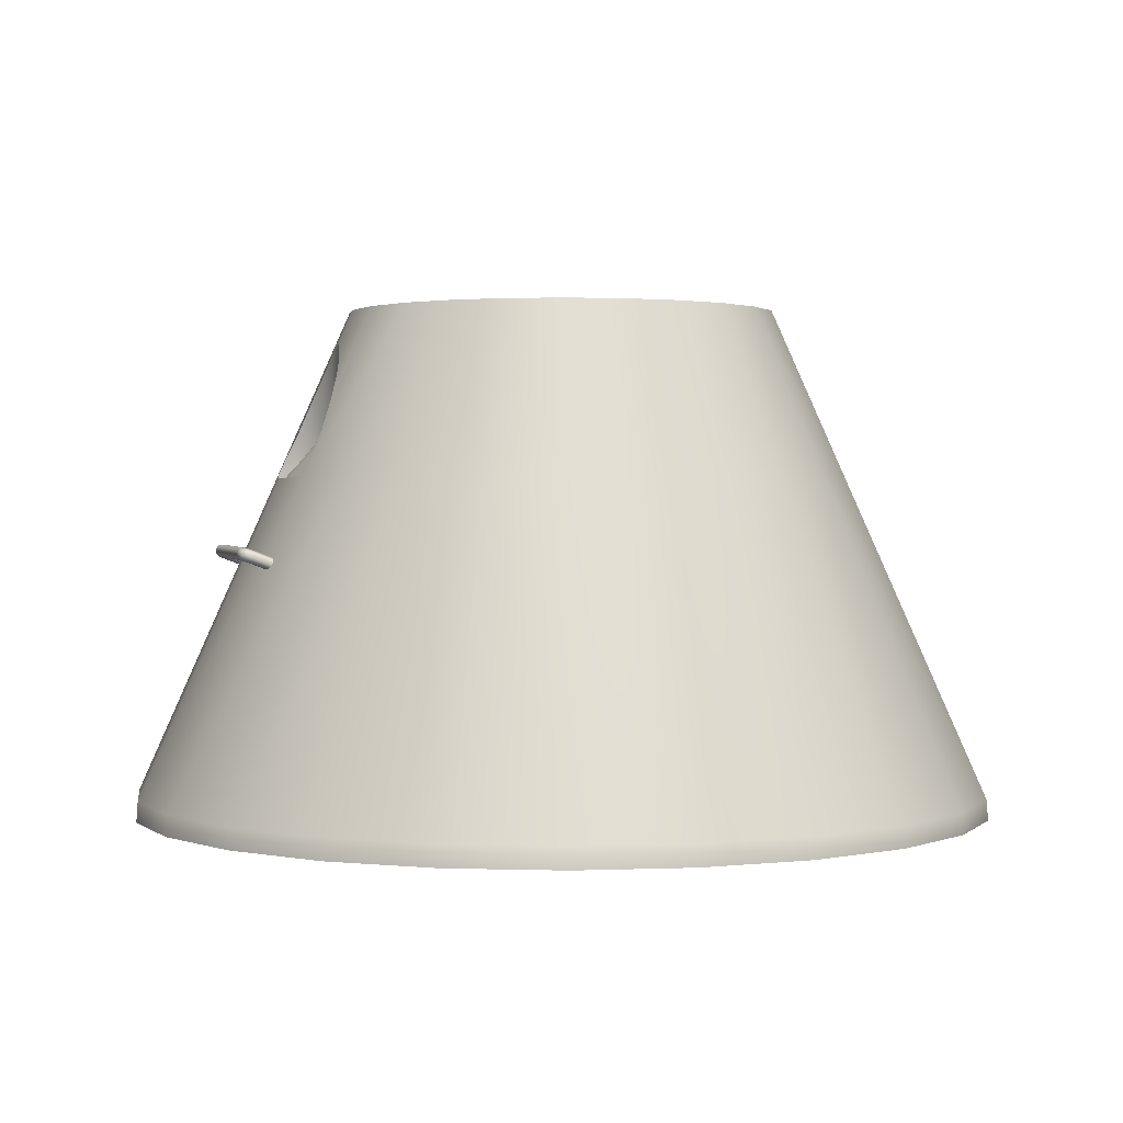
<metadata>
{"format":"obj","ext":"obj","renderer":"f3d","projection":"perspective","resolution":1024,"background":"white","views":[{"elev":1.5,"azim":-106.0,"up":"+Y"}]}
</metadata>
<code>
g default
v 0 0.1091 -0.42
v 0 0.2112 -0.3332
v 0.1082 0.1112 -0.404
v -0.1084 0.1106 -0.4045
v 0.09632 0.1422 -0.3768
v 0.07729 0.1681 -0.3582
v 0.0535 0.187 -0.3459
v 0.02891 0.2012 -0.3376
v -0.02899 0.2007 -0.338
v -0.05317 0.1866 -0.3463
v -0.07538 0.167 -0.3594
v -0.09441 0.142 -0.3772
v -0.1244 0.003144 -0.4277
v -0.131 0.000577 -0.4288
v -0.1337 -0.005616 -0.4312
v -0.131 -0.01181 -0.4335
v -0.1243 -0.01438 -0.4344
v -0.1177 -0.01181 -0.4334
v -0.115 -0.005617 -0.431
v 0.1329 -0.0056 -0.4283
v 0.117 -0.01179 -0.4308
v 0.1169 0.000593 -0.4261
v 0.1235 0.00316 -0.4251
v 0.1302 0.000594 -0.426
v 0.1302 -0.01179 -0.4307
v 0.1236 -0.01436 -0.4318
v 0.1142 -0.005601 -0.4285
v 0.1234 0.02017 -0.4697
v 0.13 0.01775 -0.471
v 0.1328 0.01162 -0.4735
v 0.13 0.005363 -0.4757
v 0.1234 0.002648 -0.4764
v 0.1168 0.005067 -0.4751
v 0.114 0.0112 -0.4726
v 0.1168 0.01745 -0.4704
v 0.1226 0.02268 -0.4763
v 0.129 0.0208 -0.479
v 0.1316 0.01489 -0.4821
v 0.129 0.008415 -0.4838
v 0.1227 0.005163 -0.483
v 0.1163 0.007044 -0.4803
v 0.1136 0.01303 -0.4774
v 0.1163 0.01943 -0.4756
v 0.1205 0.02421 -0.4803
v 0.1252 0.02331 -0.4857
v 0.1272 0.01781 -0.4898
v 0.1252 0.01092 -0.4904
v 0.1205 0.006688 -0.487
v 0.1158 0.007585 -0.4817
v 0.1157 0.01997 -0.477
v 0.1162 0.02499 -0.4824
v 0.1182 0.02468 -0.4893
v 0.119 0.01943 -0.4941
v 0.1182 0.0123 -0.494
v 0.1163 0.007471 -0.4891
v 0.1143 0.007778 -0.4822
v 0.1142 0.02017 -0.4775
v 0.1091 0.02528 -0.4832
v 0.1096 0.02507 -0.4904
v 0.1098 0.01985 -0.4953
v 0.1097 0.01268 -0.4951
v 0.1092 0.007759 -0.4899
v 0.1087 0.007969 -0.4828
v 0.1085 0.01319 -0.4778
v 0.1087 0.02036 -0.478
v -0.1094 0.02527 -0.4857
v -0.1098 0.02506 -0.4928
v -0.1099 0.01984 -0.4977
v -0.1097 0.01267 -0.4975
v -0.1094 0.007746 -0.4923
v -0.109 0.007956 -0.4852
v -0.1089 0.01317 -0.4802
v -0.109 0.02034 -0.4804
v -0.1165 0.02498 -0.485
v -0.1183 0.02467 -0.4919
v -0.1191 0.01941 -0.4967
v -0.1183 0.01228 -0.4966
v -0.1164 0.007457 -0.4916
v -0.1146 0.007764 -0.4847
v -0.114 0.01301 -0.4799
v -0.1146 0.02015 -0.48
v -0.1208 0.02419 -0.4829
v -0.1254 0.0233 -0.4883
v -0.1273 0.01779 -0.4925
v -0.1254 0.01091 -0.4931
v -0.1207 0.006673 -0.4896
v -0.1161 0.007571 -0.4842
v -0.1161 0.01996 -0.4795
v -0.123 0.02267 -0.479
v -0.1293 0.02079 -0.4818
v -0.1319 0.01488 -0.4849
v -0.1293 0.0084 -0.4865
v -0.123 0.005149 -0.4856
v -0.1166 0.00703 -0.4828
v -0.1167 0.01942 -0.4781
v -0.1239 0.02015 -0.4724
v -0.1305 0.01774 -0.4738
v -0.1332 0.0116 -0.4763
v -0.1304 0.005348 -0.4785
v -0.1238 0.002634 -0.479
v -0.1172 0.005053 -0.4776
v -0.1145 0.01119 -0.4751
v -0.1173 0.01744 -0.4729
v -0.1177 0.000578 -0.4287
v 0.5493 -0.3167 -0.1453
v 0.4926 -0.3167 -0.2822
v 0.4023 -0.3167 -0.3998
v 0.2847 -0.3167 -0.4901
v 0.1477 -0.3167 -0.5468
v 0.000746 -0.3167 -0.5662
v -0.1462 -0.3167 -0.5468
v -0.2832 -0.3167 -0.4901
v -0.4008 -0.3167 -0.3998
v -0.4911 -0.3167 -0.2822
v -0.5478 -0.3167 -0.1453
v -0.5671 -0.3167 0.001724
v -0.5478 -0.3167 0.1487
v -0.4911 -0.3167 0.2857
v -0.4008 -0.3167 0.4033
v -0.2832 -0.3167 0.4935
v -0.1462 -0.3167 0.5503
v 0.000746 -0.3167 0.5696
v 0.1477 -0.3167 0.5503
v 0.2847 -0.3167 0.4935
v 0.4023 -0.3167 0.4033
v 0.4926 -0.3167 0.2857
v 0.5493 -0.3167 0.1487
v 0.5686 -0.3167 0.001724
v 0.000746 -0.3167 0.001724
v 0 0.3162 -0.3332
v 0.09632 0.1848 -0.3768
v 0.07729 0.2342 -0.3582
v 0.0535 0.2701 -0.3459
v 0.02891 0.2971 -0.3376
v -0.02899 0.2962 -0.338
v -0.05317 0.2693 -0.3463
v -0.07538 0.232 -0.3594
v -0.09441 0.1845 -0.3772
v 0 0.2112 -0.3332
v 0.09632 0.1422 -0.3768
v 0.07729 0.1681 -0.3582
v 0.0535 0.187 -0.3459
v 0.02891 0.2012 -0.3376
v -0.02899 0.2007 -0.338
v -0.05317 0.1866 -0.3463
v -0.07538 0.167 -0.3594
v -0.09441 0.142 -0.3772
v -0.1084 0.1106 -0.4045
v -0.1084 0.1248 -0.4045
v 0.1082 0.126 -0.404
v 0.1082 0.1112 -0.404
v 0 0.1219 -0.42
v 0 0.1091 -0.42
v 0 -0.3645 -0.625
v 0 0.3645 -0.3125
v 0.1618 -0.3645 -0.6037
v 0.08088 0.3645 -0.3019
v 0.3125 -0.3645 -0.5413
v 0.1562 0.3645 -0.2706
v 0.4419 -0.3645 -0.4419
v 0.221 0.3645 -0.221
v -0.4419 -0.3645 -0.4419
v -0.221 0.3645 -0.221
v -0.3125 -0.3645 -0.5413
v -0.1562 0.3645 -0.2706
v -0.1618 -0.3645 -0.6037
v -0.08088 0.3645 -0.3019
v 0.6037 -0.3645 -0.1618
v 0.5413 -0.3645 -0.3125
v -0.5413 -0.3645 -0.3125
v -0.6037 -0.3645 -0.1618
v -0.625 -0.3645 0
v -0.6037 -0.3645 0.1618
v -0.5413 -0.3645 0.3125
v -0.4419 -0.3645 0.4419
v -0.3125 -0.3645 0.5413
v -0.1618 -0.3645 0.6037
v 0 -0.3645 0.625
v 0.1618 -0.3645 0.6037
v 0.3125 -0.3645 0.5413
v 0.4419 -0.3645 0.4419
v 0.5413 -0.3645 0.3125
v 0.6037 -0.3645 0.1618
v 0.625 -0.3645 0
v 0.06363 0.3264 -0.2375
v 0.1229 0.3264 -0.2129
v 0.1738 0.3264 -0.1738
v 0.2129 0.3264 -0.1229
v 0.2459 0.3264 0
v 0.1229 0.3264 0.2129
v 0 0.3264 0.2459
v -0.06363 0.3264 0.2375
v -0.1229 0.3264 0.2129
v -0.1738 0.3264 0.1738
v -0.2459 0.3264 0
v -0.06363 0.3264 -0.2375
v 0 0.3644 0
v 0 0.3614 -0.08195
v 0 0.3502 -0.1639
v -0.04242 0.3502 -0.1583
v -0.02121 0.3614 -0.07916
v 0.04098 0.3614 -0.07097
v 0.08195 0.3502 -0.1419
v 0.04242 0.3502 -0.1583
v 0.02121 0.3614 -0.07916
v -0.02121 0.3614 0.07916
v -0.04242 0.3502 0.1583
v 0 0.3502 0.1639
v 0 0.3614 0.08195
v -0.04098 0.3614 -0.07097
v -0.08195 0.3502 -0.1419
v -0.1159 0.3502 -0.1159
v -0.05795 0.3614 -0.05795
v 0.02121 0.3614 0.07916
v 0.04242 0.3502 0.1583
v 0.08195 0.3502 0.1419
v 0.04098 0.3614 0.07097
v -0.07097 0.3614 -0.04098
v -0.1419 0.3502 -0.08195
v -0.1583 0.3502 -0.04242
v -0.07916 0.3614 -0.02121
v 0.05795 0.3614 0.05795
v 0.1159 0.3502 0.1159
v 0.1419 0.3502 0.08195
v 0.07097 0.3614 0.04098
v -0.08195 0.3614 0
v -0.1639 0.3502 0
v -0.1583 0.3502 0.04242
v -0.07916 0.3614 0.02121
v 0.07916 0.3614 0.02121
v 0.1583 0.3502 0.04242
v 0.1639 0.3502 0
v 0.08195 0.3614 0
v 0.07916 0.3614 -0.02121
v 0.1583 0.3502 -0.04242
v 0.1419 0.3502 -0.08195
v 0.07097 0.3614 -0.04098
v -0.07097 0.3614 0.04098
v -0.1419 0.3502 0.08195
v -0.1159 0.3502 0.1159
v -0.05795 0.3614 0.05795
v 0.05795 0.3614 -0.05795
v 0.1159 0.3502 -0.1159
v -0.04098 0.3614 0.07097
v -0.08195 0.3502 0.1419
v 0.2706 0.3645 -0.1562
v 0.3019 0.3645 -0.08088
v 0.3125 0.3645 0
v 0.3019 0.3645 0.08088
v 0.2706 0.3645 0.1562
v 0.221 0.3645 0.221
v 0.1562 0.3645 0.2706
v 0.08088 0.3645 0.3019
v 0 0.3645 0.3125
v -0.08088 0.3645 0.3019
v -0.1562 0.3645 0.2706
v -0.221 0.3645 0.221
v -0.2706 0.3645 0.1562
v -0.3019 0.3645 0.08088
v -0.3125 0.3645 0
v -0.3019 0.3645 -0.08088
v -0.2706 0.3645 -0.1562
v 0.06363 0.3645 -0.2375
v 0 0.3645 -0.2459
v 0.1229 0.3645 -0.2129
v 0.1738 0.3645 -0.1738
v 0.2129 0.3645 -0.1229
v 0.2375 0.3645 -0.06363
v 0.2459 0.3645 0
v 0.2375 0.3645 0.06363
v 0.2129 0.3645 0.1229
v 0.1738 0.3645 0.1738
v 0.1229 0.3645 0.2129
v 0.06363 0.3645 0.2375
v 0 0.3645 0.2459
v -0.06363 0.3645 0.2375
v -0.1229 0.3645 0.2129
v -0.1738 0.3645 0.1738
v -0.2129 0.3645 0.1229
v -0.2375 0.3645 0.06363
v -0.2459 0.3645 0
v -0.2375 0.3645 -0.06363
v -0.2129 0.3645 -0.1229
v -0.1738 0.3645 -0.1738
v -0.1229 0.3645 -0.2129
v -0.06363 0.3645 -0.2375
v 0 0.3264 -0.2459
v 0.2375 0.3264 -0.06363
v 0.2375 0.3264 0.06363
v 0.2129 0.3264 0.1229
v 0.1738 0.3264 0.1738
v 0.06363 0.3264 0.2375
v -0.2129 0.3264 0.1229
v -0.2375 0.3264 0.06363
v -0.2375 0.3264 -0.06363
v -0.2129 0.3264 -0.1229
v -0.1738 0.3264 -0.1738
v -0.1229 0.3264 -0.2129
v 0.2805 -0.3645 -0.4859
v 0.1452 -0.3645 -0.5419
v 0.3967 -0.3645 -0.3967
v -0.2805 -0.3645 -0.4859
v -0.3967 -0.3645 -0.3967
v -0.1452 -0.3645 -0.5419
v 0 -0.3645 -0.561
v 0.5419 -0.3645 -0.1452
v 0.4859 -0.3645 -0.2805
v -0.4859 -0.3645 -0.2805
v -0.5419 -0.3645 -0.1452
v -0.561 -0.3645 0
v -0.5419 -0.3645 0.1452
v -0.4859 -0.3645 0.2805
v -0.3967 -0.3645 0.3967
v -0.2805 -0.3645 0.4859
v -0.1452 -0.3645 0.5419
v 0 -0.3645 0.561
v 0.1452 -0.3645 0.5419
v 0.2805 -0.3645 0.4859
v 0.3967 -0.3645 0.3967
v 0.4859 -0.3645 0.2805
v 0.5419 -0.3645 0.1452
v 0.561 -0.3645 0
v 0.2805 -0.308 -0.4859
v 0.1452 -0.308 -0.5419
v 0.3967 -0.308 -0.3967
v -0.2805 -0.308 -0.4859
v -0.3967 -0.308 -0.3967
v -0.1452 -0.308 -0.5419
v 0 -0.308 -0.561
v 0.5419 -0.308 -0.1452
v 0.4859 -0.308 -0.2805
v -0.4859 -0.308 -0.2805
v -0.5419 -0.308 -0.1452
v -0.561 -0.308 0
v -0.5419 -0.308 0.1452
v -0.4859 -0.308 0.2805
v -0.3967 -0.308 0.3967
v -0.2805 -0.308 0.4859
v -0.1452 -0.308 0.5419
v 0 -0.308 0.561
v 0.1452 -0.308 0.5419
v 0.2805 -0.308 0.4859
v 0.3967 -0.308 0.3967
v 0.4859 -0.308 0.2805
v 0.5419 -0.308 0.1452
v 0.561 -0.308 0
v -0.2092 0.1255 -0.3624
v -0.2959 0.1255 -0.2959
v -0.3624 0.1255 -0.2092
v -0.4042 0.1255 -0.1083
v -0.4184 0.1255 6e-06
v -0.4042 0.1255 0.1083
v -0.3624 0.1255 0.2092
v -0.2959 0.1255 0.2959
v -0.2092 0.1255 0.3624
v -0.1083 0.1255 0.4042
v 0 0.1255 0.4184
v 0.1083 0.1255 0.4042
v 0.2092 0.1255 0.3624
v 0.2959 0.1255 0.2959
v 0.3624 0.1255 0.2092
v 0.4042 0.1255 0.1083
v 0.4184 0.1255 6e-06
v 0.4042 0.1255 -0.1083
v 0.3624 0.1255 -0.2092
v 0.2959 0.1255 -0.2959
v 0.2092 0.1255 -0.3624
v 0.3114 -0.3348 -0.5394
v 0.1612 -0.3348 -0.6016
v 0 -0.3351 -0.6229
v -0.1612 -0.3349 -0.6016
v -0.3114 -0.3348 -0.5394
v -0.4404 -0.3348 -0.4404
v -0.5394 -0.3348 -0.3114
v -0.6016 -0.3348 -0.1612
v -0.6228 -0.3348 1e-06
v -0.6016 -0.3348 0.1612
v -0.5394 -0.3348 0.3114
v -0.4404 -0.3348 0.4404
v -0.3114 -0.3348 0.5394
v -0.1612 -0.3348 0.6016
v 0 -0.3348 0.6228
v 0.1612 -0.3348 0.6016
v 0.3114 -0.3348 0.5394
v 0.4404 -0.3348 0.4404
v 0.5394 -0.3348 0.3114
v 0.6016 -0.3348 0.1612
v 0.6228 -0.3348 1e-06
v 0.6016 -0.3348 -0.1612
v 0.5394 -0.3348 -0.3114
v 0.4404 -0.3348 -0.4404
v 0 0.1219 -0.42
v 0.1082 0.126 -0.404
v -0.1084 0.1248 -0.4045
v -0.09441 0.1845 -0.3772
v -0.07538 0.232 -0.3594
v -0.05317 0.2693 -0.3463
v -0.02899 0.2962 -0.338
v 0 0.3162 -0.3332
v 0.02891 0.2971 -0.3376
v 0.0535 0.2701 -0.3459
v 0.07729 0.2342 -0.3582
v 0.09632 0.1848 -0.3768
g Hermes2
f 1 6 5
f 8 1 2
f 7 1 8
f 6 1 7
f 3 1 5
f 12 1 4
f 1 10 9
f 11 1 12
f 10 1 11
f 1 9 2
f 28 24 29
f 24 28 23
f 31 25 26
f 26 32 31
f 36 35 28
f 35 36 43
f 36 29 37
f 29 36 28
f 29 30 37
f 30 38 37
f 30 39 38
f 39 30 31
f 31 32 39
f 32 40 39
f 32 41 40
f 41 32 33
f 33 42 41
f 42 33 34
f 43 42 35
f 34 35 42
f 44 43 36
f 43 44 50
f 44 36 37
f 37 45 44
f 37 38 45
f 38 46 45
f 38 47 46
f 47 38 39
f 47 39 40
f 47 40 48
f 40 49 48
f 49 40 41
f 42 49 41
f 43 50 42
f 51 50 44
f 50 51 57
f 44 52 51
f 52 44 45
f 45 46 52
f 46 53 52
f 46 54 53
f 54 46 47
f 54 48 55
f 54 47 48
f 55 49 56
f 49 55 48
f 42 56 49
f 50 57 42
f 58 57 51
f 57 58 65
f 59 51 52
f 51 59 58
f 52 60 59
f 60 52 53
f 60 53 54
f 60 54 61
f 61 55 62
f 55 61 54
f 62 56 63
f 56 62 55
f 64 63 42
f 42 63 56
f 65 42 57
f 42 65 64
f 58 66 73
f 58 73 65
f 59 67 66
f 59 66 58
f 59 68 67
f 68 59 60
f 68 60 61
f 68 61 69
f 70 61 62
f 61 70 69
f 71 62 63
f 62 71 70
f 64 72 71
f 64 71 63
f 73 64 65
f 64 73 72
f 81 66 74
f 66 81 73
f 74 67 75
f 67 74 66
f 75 67 68
f 75 68 76
f 68 77 76
f 77 68 69
f 78 69 70
f 69 78 77
f 79 70 71
f 70 79 78
f 80 71 72
f 71 80 79
f 80 73 81
f 73 80 72
f 88 74 82
f 74 88 81
f 82 75 83
f 75 82 74
f 84 75 76
f 75 84 83
f 84 76 77
f 84 77 85
f 77 86 85
f 86 77 78
f 87 78 79
f 78 87 86
f 80 87 79
f 81 88 80
f 88 82 95
f 82 89 95
f 82 90 89
f 90 82 83
f 83 91 90
f 91 83 84
f 91 84 85
f 91 85 92
f 85 93 92
f 93 85 86
f 86 87 93
f 93 87 94
f 80 94 87
f 88 95 80
f 95 89 103
f 89 96 103
f 89 97 96
f 97 89 90
f 90 98 97
f 98 90 91
f 92 98 91
f 98 92 99
f 100 92 93
f 92 100 99
f 100 94 101
f 100 93 94
f 101 80 102
f 80 101 94
f 103 80 95
f 80 103 102
f 28 22 23
f 22 28 35
f 29 24 20
f 20 30 29
f 20 31 30
f 31 20 25
f 26 33 32
f 33 26 21
f 21 34 33
f 34 21 27
f 34 27 22
f 22 35 34
f 104 103 96
f 96 13 104
f 96 14 13
f 14 96 97
f 97 15 14
f 15 97 98
f 99 15 98
f 15 99 16
f 17 99 100
f 99 17 16
f 17 101 18
f 101 17 100
f 18 102 19
f 102 18 101
f 104 102 103
f 102 104 19
f 106 105 129
f 107 106 129
f 108 107 129
f 109 108 129
f 110 109 129
f 111 110 129
f 112 111 129
f 113 112 129
f 114 113 129
f 115 114 129
f 116 115 129
f 117 116 129
f 118 117 129
f 119 118 129
f 120 119 129
f 121 120 129
f 122 121 129
f 123 122 129
f 124 123 129
f 125 124 129
f 126 125 129
f 127 126 129
f 128 127 129
f 105 128 129
f 137 146 138
f 146 147 138
f 149 138 147
f 149 147 148
f 146 137 145
f 136 145 137
f 145 136 144
f 144 136 135
f 144 135 139
f 139 135 130
f 139 134 143
f 134 139 130
f 143 133 142
f 133 143 134
f 142 132 141
f 132 142 133
f 141 132 131
f 131 140 141
f 151 140 150
f 131 150 140
f 152 149 148
f 152 148 153
f 152 151 150
f 151 152 153
f 157 159 393
f 161 366 367
f 367 159 161
f 163 347 348
f 347 163 165
f 165 167 394
f 393 369 370
f 370 392 393
f 370 394 392
f 394 370 371
f 155 400 399
f 400 155 157
f 157 403 402
f 157 393 403
f 157 402 401
f 157 401 400
f 395 167 396
f 398 155 399
f 155 398 167
f 397 167 398
f 167 397 396
f 394 167 395
f 240 193 245
f 193 240 194
f 245 241 240
f 241 245 244
f 243 188 187
f 188 243 236
f 242 236 243
f 236 242 237
f 235 234 232
f 233 232 234
f 229 239 238
f 239 229 228
f 225 224 230
f 224 231 230
f 227 221 220
f 221 227 226
f 222 216 223
f 216 222 217
f 219 218 212
f 212 218 213
f 214 208 215
f 208 214 209
f 205 204 198
f 198 204 199
f 211 210 200
f 201 200 210
f 192 207 193
f 245 193 207
f 207 206 245
f 244 245 206
f 203 187 186
f 187 203 243
f 202 243 203
f 243 202 242
f 238 240 241
f 240 238 239
f 236 237 235
f 235 237 234
f 232 230 231
f 230 232 233
f 228 226 227
f 226 228 229
f 222 223 225
f 225 223 224
f 220 218 219
f 218 220 221
f 216 214 215
f 214 216 217
f 212 210 211
f 210 212 213
f 191 207 192
f 207 191 208
f 208 206 207
f 206 208 209
f 204 186 185
f 186 204 203
f 205 203 204
f 203 205 202
f 198 200 201
f 200 198 199
f 198 201 197
f 202 205 197
f 206 209 197
f 210 213 197
f 214 217 197
f 218 221 197
f 222 225 197
f 226 229 197
f 230 233 197
f 234 237 197
f 238 241 197
f 242 202 197
f 244 206 197
f 201 210 197
f 205 198 197
f 209 214 197
f 213 218 197
f 217 222 197
f 221 226 197
f 225 230 197
f 229 238 197
f 233 234 197
f 237 242 197
f 241 244 197
f 365 161 246
f 161 365 366
f 364 246 247
f 246 364 365
f 363 247 248
f 247 363 364
f 249 362 363
f 249 363 248
f 250 361 362
f 250 362 249
f 251 360 361
f 251 361 250
f 359 251 252
f 251 359 360
f 358 252 253
f 252 358 359
f 357 253 254
f 253 357 358
f 255 357 254
f 357 255 356
f 256 356 255
f 356 256 355
f 257 355 256
f 355 257 354
f 257 353 354
f 353 257 258
f 258 352 353
f 352 258 259
f 259 351 352
f 351 259 260
f 261 351 260
f 351 261 350
f 350 261 262
f 350 262 349
f 349 262 163
f 349 163 348
f 260 282 261
f 282 260 281
f 157 264 263
f 264 157 155
f 270 271 250
f 250 249 270
f 285 165 284
f 165 163 284
f 252 274 253
f 274 252 273
f 159 266 161
f 266 159 265
f 277 256 276
f 256 255 276
f 259 279 280
f 279 259 258
f 269 247 268
f 247 269 248
f 261 283 262
f 283 261 282
f 251 271 272
f 271 251 250
f 286 167 285
f 167 165 285
f 274 254 253
f 254 274 275
f 266 246 161
f 246 266 267
f 278 256 277
f 256 278 257
f 259 281 260
f 281 259 280
f 270 249 269
f 249 248 269
f 262 284 163
f 284 262 283
f 252 272 273
f 272 252 251
f 264 167 286
f 167 264 155
f 265 157 263
f 157 265 159
f 254 276 255
f 276 254 275
f 246 267 247
f 247 267 268
f 278 279 258
f 258 257 278
f 284 297 285
f 285 297 298
f 295 283 282
f 283 295 296
f 291 272 290
f 272 271 290
f 296 284 283
f 284 296 297
f 290 271 289
f 271 270 289
f 293 280 279
f 280 293 294
f 288 235 189
f 232 189 235
f 228 293 239
f 293 228 294
f 224 290 231
f 290 289 231
f 195 220 295
f 220 195 227
f 223 190 291
f 190 223 216
f 296 219 297
f 297 219 212
f 215 191 292
f 191 215 208
f 185 199 204
f 199 185 287
f 200 196 211
f 196 298 211
f 239 194 240
f 194 239 293
f 188 236 288
f 288 236 235
f 231 289 232
f 289 189 232
f 294 227 195
f 227 294 228
f 291 224 223
f 224 291 290
f 220 296 295
f 296 220 219
f 190 215 292
f 215 190 216
f 297 211 298
f 211 297 212
f 199 196 200
f 196 199 287
f 286 196 264
f 264 196 287
f 263 185 265
f 265 185 186
f 192 275 191
f 275 192 276
f 292 273 190
f 273 292 274
f 294 281 280
f 281 294 195
f 289 269 189
f 269 289 270
f 288 267 188
f 267 288 268
f 194 279 278
f 279 194 293
f 265 186 266
f 266 186 187
f 193 276 192
f 276 193 277
f 285 298 286
f 286 298 196
f 287 263 264
f 263 287 185
f 191 274 292
f 274 191 275
f 190 272 291
f 272 190 273
f 195 282 281
f 282 195 295
f 189 268 288
f 268 189 269
f 188 266 187
f 266 188 267
f 194 277 193
f 277 194 278
f 299 300 156
f 156 158 299
f 158 160 301
f 158 301 299
f 164 303 162
f 303 164 302
f 302 166 304
f 166 302 164
f 305 156 300
f 156 305 154
f 304 154 305
f 154 304 166
f 306 169 168
f 169 306 307
f 169 301 160
f 301 169 307
f 303 170 162
f 170 303 308
f 170 309 171
f 309 170 308
f 172 171 309
f 172 309 310
f 310 311 173
f 173 172 310
f 311 312 174
f 174 173 311
f 313 174 312
f 174 313 175
f 176 313 314
f 313 176 175
f 176 315 177
f 315 176 314
f 315 178 177
f 178 315 316
f 178 317 179
f 317 178 316
f 318 179 317
f 179 318 180
f 318 319 181
f 181 180 318
f 320 181 319
f 181 320 182
f 321 182 320
f 182 321 183
f 322 183 321
f 183 322 184
f 322 168 184
f 168 322 306
f 323 324 300
f 323 300 299
f 325 323 299
f 325 299 301
f 326 327 303
f 326 303 302
f 328 326 302
f 328 302 304
f 324 329 305
f 324 305 300
f 329 328 304
f 329 304 305
f 330 307 306
f 307 330 331
f 331 301 307
f 301 331 325
f 332 303 327
f 303 332 308
f 332 333 309
f 309 308 332
f 333 334 310
f 310 309 333
f 334 335 311
f 311 310 334
f 335 336 312
f 312 311 335
f 337 312 336
f 312 337 313
f 314 313 337
f 314 337 338
f 315 314 338
f 315 338 339
f 316 315 339
f 316 339 340
f 340 317 316
f 317 340 341
f 318 317 341
f 318 341 342
f 319 318 342
f 319 342 343
f 343 320 319
f 320 343 344
f 344 321 320
f 321 344 345
f 345 322 321
f 322 345 346
f 346 306 322
f 306 346 330
f 372 348 347
f 348 372 373
f 348 373 374
f 374 349 348
f 375 350 349
f 375 349 374
f 376 351 350
f 376 350 375
f 352 376 377
f 376 352 351
f 353 377 378
f 377 353 352
f 354 378 379
f 378 354 353
f 354 380 355
f 380 354 379
f 355 381 356
f 381 355 380
f 356 382 357
f 382 356 381
f 382 358 357
f 358 382 383
f 383 359 358
f 359 383 384
f 384 360 359
f 360 384 385
f 360 385 386
f 360 386 361
f 361 386 387
f 361 387 362
f 362 387 388
f 362 388 363
f 388 364 363
f 364 388 389
f 389 365 364
f 365 389 390
f 390 366 365
f 366 390 391
f 368 366 391
f 366 368 367
f 367 368 369
f 369 393 367
f 367 393 159
f 347 371 372
f 371 347 394
f 347 165 394
f 369 368 156
f 158 156 368
f 370 369 154
f 156 154 369
f 371 154 166
f 154 371 370
f 166 164 372
f 166 372 371
f 373 164 162
f 164 373 372
f 374 373 170
f 170 373 162
f 375 374 171
f 171 374 170
f 376 375 172
f 172 375 171
f 377 172 173
f 172 377 376
f 378 173 174
f 173 378 377
f 379 174 175
f 174 379 378
f 379 176 380
f 176 379 175
f 380 177 381
f 177 380 176
f 381 178 382
f 178 381 177
f 383 178 179
f 178 383 382
f 384 179 180
f 179 384 383
f 385 180 181
f 180 385 384
f 181 182 385
f 385 182 386
f 182 183 386
f 386 183 387
f 183 184 387
f 387 184 388
f 184 389 388
f 389 184 168
f 168 390 389
f 390 168 169
f 169 391 390
f 391 169 160
f 368 391 158
f 160 158 391

</code>
